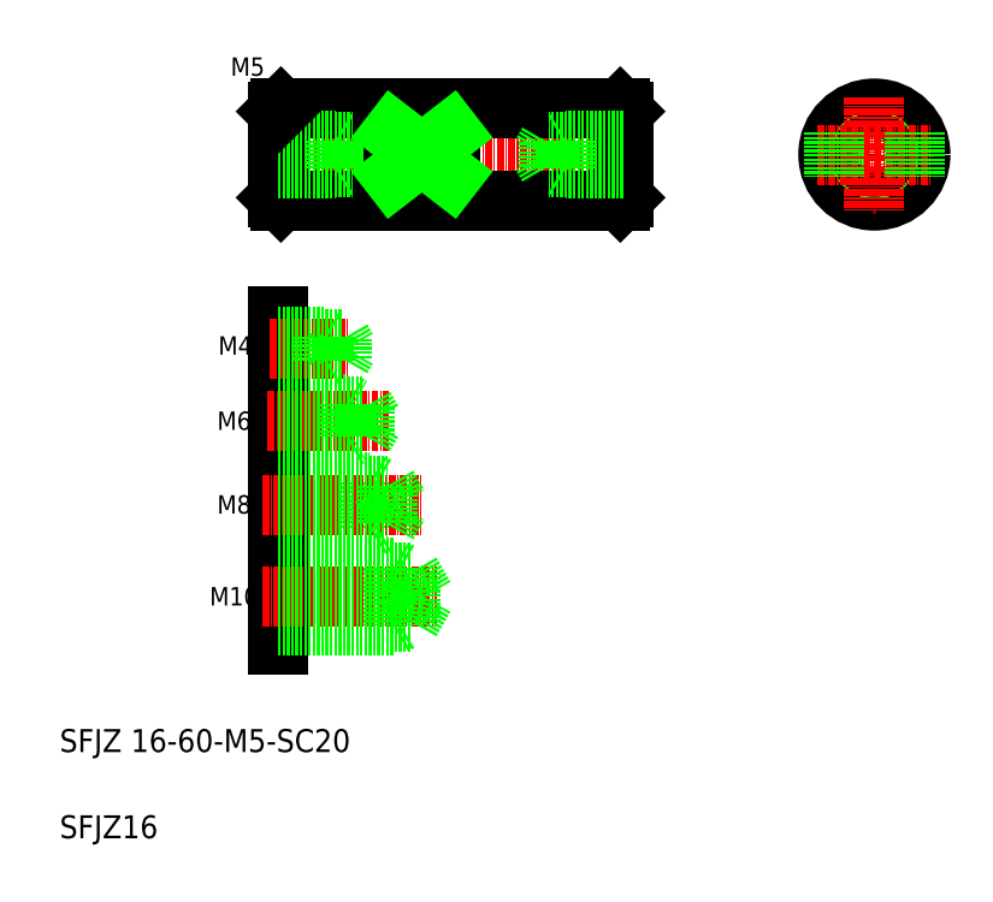
<metadata>
{"format":"dxf","ext":"dxf","renderer":"ezdxf+matplotlib","layout":"modelspace","background":"white","min_lineweight":24,"dpi":150}
</metadata>
<code>
0
SECTION
2
ENTITIES
0
TEXT
8
0
10
63.42
20
47.8
30
0
40
4
1
SFJZ 16-60-M5-SC20
0
TEXT
8
0
10
63.42
20
32.8
30
0
40
4
1
SFJZ16
0
LINE
8
0
10
101.4
20
123.7
30
0
11
101.4
21
66.47
31
0
0
LINE
8
0
10
117.4
20
94.78
30
0
11
117.4
21
86.78
31
0
0
LINE
8
0
10
117.4
20
94.78
30
0
11
118.5
21
94.15
31
0
0
LINE
8
CENTER
10
98.59
20
74.79
30
0
11
129
21
74.79
31
0
0
LINE
8
CENTER
10
98.59
20
90.78
30
0
11
126.5
21
90.78
31
0
0
TEXT
8
0
10
89.49
20
73.3
30
0
40
3.2
1
M10
0
TEXT
8
0
10
90.79
20
89.28
30
0
40
3.2
1
M8
0
LINE
8
0
10
101.4
20
70.54
30
0
11
124.4
21
70.54
31
0
0
LINE
8
0
10
101.4
20
79.04
30
0
11
124.4
21
79.04
31
0
0
LINE
8
0
10
101.4
20
79.79
30
0
11
121.4
21
79.79
31
0
0
LINE
8
0
10
101.4
20
69.79
30
0
11
121.4
21
69.79
31
0
0
LINE
8
0
10
121.4
20
79.79
30
0
11
121.4
21
69.79
31
0
0
LINE
8
0
10
121.4
20
69.79
30
0
11
122.7
21
70.54
31
0
0
LINE
8
0
10
121.4
20
79.79
30
0
11
122.7
21
79.04
31
0
0
LINE
8
0
10
101.4
20
86.78
30
0
11
117.4
21
86.78
31
0
0
LINE
8
0
10
101.4
20
87.4
30
0
11
120.4
21
87.4
31
0
0
LINE
8
0
10
101.4
20
94.15
30
0
11
120.4
21
94.15
31
0
0
LINE
8
0
10
117.4
20
86.78
30
0
11
118.5
21
87.4
31
0
0
LINE
8
0
10
120.4
20
94.15
30
0
11
120.4
21
87.4
31
0
0
LINE
8
0
10
120.4
20
87.4
30
0
11
122.3
21
90.78
31
0
0
LINE
8
0
10
120.4
20
94.15
30
0
11
122.3
21
90.78
31
0
0
LINE
8
0
10
124.4
20
79.04
30
0
11
126.8
21
74.79
31
0
0
LINE
8
0
10
124.4
20
79.04
30
0
11
124.4
21
70.54
31
0
0
LINE
8
0
10
124.4
20
70.54
30
0
11
126.8
21
74.79
31
0
0
LINE
8
CENTER
10
99.82
20
118
30
0
11
113.8
21
118
31
0
0
LINE
8
CENTER
10
99.6
20
105.3
30
0
11
120.5
21
105.3
31
0
0
TEXT
8
0
10
90.79
20
103.8
30
0
40
3.2
1
M6
0
TEXT
8
0
10
90.99
20
116.9
30
0
40
3.2
1
M4
0
LINE
8
0
10
113.4
20
108.3
30
0
11
113.4
21
102.3
31
0
0
LINE
8
0
10
116.4
20
107.8
30
0
11
116.4
21
102.8
31
0
0
LINE
8
0
10
116.4
20
102.8
30
0
11
117.8
21
105.3
31
0
0
LINE
8
0
10
101.4
20
102.3
30
0
11
113.4
21
102.3
31
0
0
LINE
8
0
10
101.4
20
94.78
30
0
11
117.4
21
94.78
31
0
0
LINE
8
0
10
101.4
20
102.8
30
0
11
116.4
21
102.8
31
0
0
LINE
8
0
10
113.4
20
102.3
30
0
11
114.2
21
102.8
31
0
0
LINE
8
0
10
101.4
20
108.3
30
0
11
113.4
21
108.3
31
0
0
LINE
8
0
10
101.4
20
107.8
30
0
11
116.4
21
107.8
31
0
0
LINE
8
0
10
113.4
20
108.3
30
0
11
114.2
21
107.8
31
0
0
LINE
8
0
10
116.4
20
107.8
30
0
11
117.8
21
105.3
31
0
0
LINE
8
0
10
101.4
20
119.6
30
0
11
112.4
21
119.6
31
0
0
LINE
8
0
10
101.4
20
116.3
30
0
11
112.4
21
116.3
31
0
0
LINE
8
0
10
101.4
20
116
30
0
11
109.4
21
116
31
0
0
LINE
8
0
10
101.4
20
120
30
0
11
109.4
21
120
31
0
0
LINE
8
0
10
109.4
20
116
30
0
11
109.4
21
120
31
0
0
LINE
8
0
10
109.4
20
120
30
0
11
110
21
119.6
31
0
0
LINE
8
0
10
109.4
20
116
30
0
11
110
21
116.3
31
0
0
LINE
8
0
10
112.4
20
119.6
30
0
11
113.3
21
118
31
0
0
LINE
8
0
10
112.4
20
116.3
30
0
11
113.3
21
118
31
0
0
LINE
8
0
10
112.4
20
116.3
30
0
11
112.4
21
119.6
31
0
0
LINE
8
CENTER
10
99.38
20
151.8
30
0
11
163.4
21
151.8
31
0
0
TEXT
8
0
10
93.14
20
165.5
30
0
40
3.2
1
M5
0
LINE
8
0
10
161.4
20
159.3
30
0
11
161.4
21
144.3
31
0
0
LINE
8
0
10
101.4
20
159.3
30
0
11
101.4
21
144.3
31
0
0
LINE
8
0
10
160.9
20
159.8
30
0
11
160.9
21
143.8
31
0
0
LINE
8
0
10
101.9
20
159.8
30
0
11
101.9
21
143.8
31
0
0
LINE
8
0
10
111.4
20
154.3
30
0
11
111.4
21
149.3
31
0
0
LINE
8
0
10
114.4
20
153.9
30
0
11
114.4
21
149.7
31
0
0
LINE
8
0
10
114.4
20
153.9
30
0
11
115.6
21
151.8
31
0
0
LINE
8
0
10
101.9
20
143.8
30
0
11
160.9
21
143.8
31
0
0
LINE
8
0
10
101.4
20
149.7
30
0
11
114.4
21
149.7
31
0
0
LINE
8
0
10
101.4
20
144.3
30
0
11
101.9
21
143.8
31
0
0
LINE
8
0
10
101.4
20
149.3
30
0
11
111.4
21
149.3
31
0
0
LINE
8
0
10
111.4
20
149.3
30
0
11
112
21
149.6
31
0
0
LINE
8
0
10
114.4
20
149.7
30
0
11
115.6
21
151.8
31
0
0
LINE
8
0
10
160.9
20
143.8
30
0
11
161.4
21
144.3
31
0
0
LINE
8
0
10
161.4
20
151.8
30
0
11
161.4
21
151.8
31
0
0
LINE
8
0
10
101.9
20
159.8
30
0
11
160.9
21
159.8
31
0
0
LINE
8
0
10
101.4
20
153.9
30
0
11
114.4
21
153.9
31
0
0
LINE
8
0
10
101.4
20
154.3
30
0
11
111.4
21
154.3
31
0
0
LINE
8
0
10
101.9
20
159.8
30
0
11
101.4
21
159.3
31
0
0
LINE
8
0
10
111.4
20
154.3
30
0
11
112
21
153.9
31
0
0
LINE
8
0
10
160.9
20
159.8
30
0
11
161.4
21
159.3
31
0
0
LINE
8
0
10
161.4
20
155.5
30
0
11
161.4
21
155.5
31
0
0
CIRCLE
8
0
10
205
20
151.8
30
0
40
8
0
CIRCLE
8
0
10
205
20
151.8
30
0
40
2.5
0
CIRCLE
8
0
10
205
20
151.8
30
0
40
2.1
0
LINE
8
CENTER
10
205
20
161.8
30
0
11
205
21
141.8
31
0
0
LINE
8
CENTER
10
195
20
151.8
30
0
11
215
21
151.8
31
0
0
LINE
8
0
10
121.4
20
155.6
30
0
11
121.4
21
147.9
31
0
0
LINE
8
0
10
131.4
20
155.6
30
0
11
131.4
21
147.9
31
0
0
LINE
8
0
10
198
20
155.6
30
0
11
198
21
147.9
31
0
0
LINE
8
0
10
212
20
155.6
30
0
11
212
21
147.9
31
0
0
LINE
8
0
10
131.4
20
155.6
30
0
11
121.4
21
155.6
31
0
0
LINE
8
0
10
131.4
20
147.9
30
0
11
121.4
21
147.9
31
0
0
LINE
8
0
10
121.4
20
147.9
30
0
11
131.4
21
155.6
31
0
0
LINE
8
0
10
131.4
20
147.9
30
0
11
121.4
21
155.6
31
0
0
LINE
8
0
10
161.4
20
154.3
30
0
11
151.4
21
154.3
31
0
0
LINE
8
0
10
161.4
20
153.9
30
0
11
148.4
21
153.9
31
0
0
LINE
8
0
10
161.4
20
149.3
30
0
11
151.4
21
149.3
31
0
0
LINE
8
0
10
161.4
20
149.7
30
0
11
148.4
21
149.7
31
0
0
LINE
8
0
10
151.4
20
154.3
30
0
11
150.8
21
153.9
31
0
0
LINE
8
0
10
151.4
20
154.3
30
0
11
151.4
21
149.3
31
0
0
LINE
8
0
10
151.4
20
149.3
30
0
11
150.8
21
149.6
31
0
0
LINE
8
0
10
148.4
20
149.7
30
0
11
147.2
21
151.8
31
0
0
LINE
8
0
10
148.4
20
153.9
30
0
11
148.4
21
149.7
31
0
0
LINE
8
0
10
148.4
20
153.9
30
0
11
147.2
21
151.8
31
0
0
ENDSEC
0
EOF

</code>
